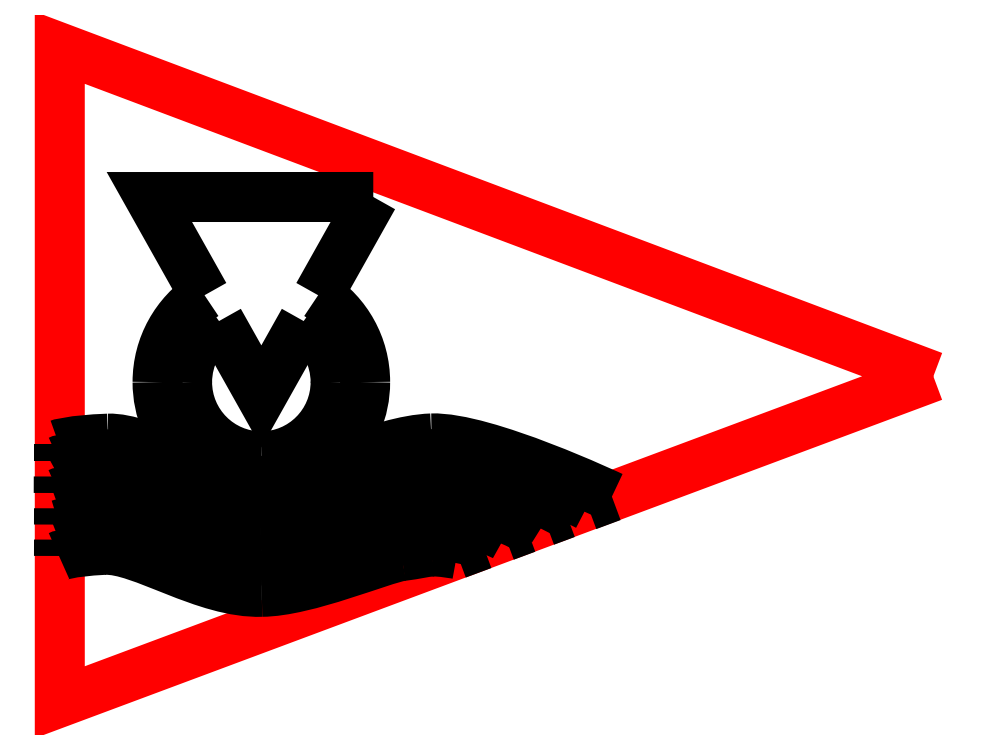
<metadata>
{"format":"dxf","ext":"dxf","renderer":"ezdxf+matplotlib","layout":"modelspace","background":"white","min_lineweight":24,"dpi":150}
</metadata>
<code>
0
SECTION
2
ENTITIES
0
LWPOLYLINE
8
Vektor
90
3
70
1
10
2998
20
1119
30
0
10
2.684
20
2.121
30
0
10
2.62
20
2246
30
0
0
SPLINE
8
Vektor
70
8
71
3
72
8
73
4
74
0
40
0
40
0
40
0
40
0
40
1
40
1
40
1
40
1
10
498.9
20
1398
30
0
10
402
20
1334
30
0
10
337.9
20
1224
30
0
10
337.9
20
1100
30
0
0
SPLINE
8
Vektor
70
8
71
3
72
8
73
4
74
0
40
0
40
0
40
0
40
0
40
1
40
1
40
1
40
1
10
337.9
20
1100
30
0
10
337.9
20
903.3
30
0
10
497.2
20
744
30
0
10
693.7
20
744
30
0
0
SPLINE
8
Vektor
70
8
71
3
72
8
73
4
74
0
40
0
40
0
40
0
40
0
40
1
40
1
40
1
40
1
10
693.7
20
744
30
0
10
890.3
20
744
30
0
10
1050
20
903.3
30
0
10
1050
20
1100
30
0
0
SPLINE
8
Vektor
70
8
71
3
72
8
73
4
74
0
40
0
40
0
40
0
40
0
40
1
40
1
40
1
40
1
10
1050
20
1100
30
0
10
1050
20
1224
30
0
10
985.5
20
1334
30
0
10
888.5
20
1398
30
0
0
LWPOLYLINE
8
Vektor
90
3
70
0
10
1077
20
1734
30
0
10
309.8
20
1734
30
0
10
498.9
20
1398
30
0
0
SPLINE
8
Vektor
70
8
71
3
72
8
73
4
74
0
40
0
40
0
40
0
40
0
40
1
40
1
40
1
40
1
10
838.8
20
1309
30
0
10
905
20
1263
30
0
10
948.4
20
1187
30
0
10
948.4
20
1100
30
0
0
SPLINE
8
Vektor
70
8
71
3
72
8
73
4
74
0
40
0
40
0
40
0
40
0
40
1
40
1
40
1
40
1
10
948.4
20
1100
30
0
10
948.4
20
959.2
30
0
10
834.4
20
845.2
30
0
10
693.7
20
845.2
30
0
0
SPLINE
8
Vektor
70
8
71
3
72
8
73
4
74
0
40
0
40
0
40
0
40
0
40
1
40
1
40
1
40
1
10
693.7
20
845.2
30
0
10
553.1
20
845.2
30
0
10
439.1
20
959.2
30
0
10
439.1
20
1100
30
0
0
SPLINE
8
Vektor
70
8
71
3
72
8
73
4
74
0
40
0
40
0
40
0
40
0
40
1
40
1
40
1
40
1
10
439.1
20
1100
30
0
10
439.1
20
1187
30
0
10
482.4
20
1263
30
0
10
548.6
20
1309
30
0
0
LWPOLYLINE
8
Vektor
90
2
70
0
10
888.5
20
1398
30
0
10
1077
20
1734
30
0
0
SPLINE
8
Vektor
70
8
71
3
72
8
73
4
74
0
40
0
40
0
40
0
40
0
40
1
40
1
40
1
40
1
10
168.5
20
905.9
30
0
10
296.8
20
910.7
30
0
10
527.8
20
759.3
30
0
10
692.8
20
761.1
30
0
0
SPLINE
8
Vektor
70
8
71
3
72
8
73
4
74
0
40
0
40
0
40
0
40
0
40
1
40
1
40
1
40
1
10
692.8
20
761.1
30
0
10
857.8
20
762.9
30
0
10
1095
20
900.2
30
0
10
1277
20
906.6
30
0
0
SPLINE
8
Vektor
70
8
71
3
72
8
73
4
74
0
40
0
40
0
40
0
40
0
40
1
40
1
40
1
40
1
10
1277
20
906.6
30
0
10
1460
20
913
30
0
10
1896
20
707.2
30
0
10
1896
20
707.2
30
0
0
LWPOLYLINE
8
Vektor
90
3
70
0
10
548.6
20
1309
30
0
10
693.7
20
1051
30
0
10
838.8
20
1309
30
0
0
SPLINE
8
Vektor
70
8
71
3
72
8
73
4
74
0
40
0
40
0
40
0
40
0
40
1
40
1
40
1
40
1
10
1812
20
676.3
30
0
10
1812
20
676.3
30
0
10
1475
20
851.7
30
0
10
1284
20
853
30
0
0
SPLINE
8
Vektor
70
8
71
3
72
8
73
4
74
0
40
0
40
0
40
0
40
0
40
1
40
1
40
1
40
1
10
1284
20
853
30
0
10
1093
20
854.3
30
0
10
890.6
20
706.1
30
0
10
695.5
20
707.9
30
0
0
SPLINE
8
Vektor
70
8
71
3
72
8
73
4
74
0
40
0
40
0
40
0
40
0
40
1
40
1
40
1
40
1
10
695.5
20
707.9
30
0
10
500.3
20
709.6
30
0
10
279
20
858.1
30
0
10
155.9
20
851.8
30
0
0
SPLINE
8
Vektor
70
8
71
3
72
8
73
4
74
0
40
0
40
0
40
0
40
0
40
1
40
1
40
1
40
1
10
155.9
20
851.8
30
0
10
32.81
20
845.5
30
0
10
0.0225
20
830.7
30
0
10
0.0225
20
830.7
30
0
0
LWPOLYLINE
8
Vektor
90
2
70
0
10
1896
20
707.2
30
0
10
1812
20
676.3
30
0
0
SPLINE
8
Vektor
70
8
71
3
72
8
73
4
74
0
40
0
40
0
40
0
40
0
40
1
40
1
40
1
40
1
10
0.0225
20
886.8
30
0
10
0.0225
20
886.8
30
0
10
40.24
20
901.2
30
0
10
168.5
20
905.9
30
0
0
LWPOLYLINE
8
Vektor
90
2
70
0
10
0.0225
20
830.7
30
0
10
0.0225
20
886.8
30
0
0
SPLINE
8
Vektor
70
8
71
3
72
8
73
4
74
0
40
0
40
0
40
0
40
0
40
1
40
1
40
1
40
1
10
168.5
20
578.9
30
0
10
288.3
20
578.8
30
0
10
527.6
20
432.3
30
0
10
692.6
20
434.1
30
0
0
SPLINE
8
Vektor
70
8
71
3
72
8
73
4
74
0
40
0
40
0
40
0
40
0
40
1
40
1
40
1
40
1
10
692.6
20
434.1
30
0
10
857.5
20
435.9
30
0
10
1156
20
582.4
30
0
10
1274
20
576.1
30
0
0
SPLINE
8
Vektor
70
8
71
3
72
8
73
4
74
0
40
0
40
0
40
0
40
0
40
1
40
1
40
1
40
1
10
1274
20
576.1
30
0
10
1391
20
569.8
30
0
10
1452
20
542.7
30
0
10
1452
20
542.7
30
0
0
LWPOLYLINE
8
Vektor
90
1
70
1
10
168.5
20
905.9
30
0
0
SPLINE
8
Vektor
70
8
71
3
72
8
73
4
74
0
40
0
40
0
40
0
40
0
40
1
40
1
40
1
40
1
10
1365
20
510.1
30
0
10
1365
20
510.1
30
0
10
1305
20
521
30
0
10
1278
20
519
30
0
0
SPLINE
8
Vektor
70
8
71
3
72
8
73
4
74
0
40
0
40
0
40
0
40
0
40
1
40
1
40
1
40
1
10
1278
20
519
30
0
10
1251
20
517
30
0
10
1228
20
510.3
30
0
10
1175
20
503.3
30
0
0
SPLINE
8
Vektor
70
8
71
3
72
8
73
4
74
0
40
0
40
0
40
0
40
0
40
1
40
1
40
1
40
1
10
1175
20
503.3
30
0
10
1110
20
494.9
30
0
10
847.8
20
381.6
30
0
10
695.2
20
380.9
30
0
0
SPLINE
8
Vektor
70
8
71
3
72
8
73
4
74
0
40
0
40
0
40
0
40
0
40
1
40
1
40
1
40
1
10
695.2
20
380.9
30
0
10
500.2
20
374.5
30
0
10
278.9
20
531
30
0
10
155.8
20
524.7
30
0
0
SPLINE
8
Vektor
70
8
71
3
72
8
73
4
74
0
40
0
40
0
40
0
40
0
40
1
40
1
40
1
40
1
10
155.8
20
524.7
30
0
10
32.8
20
518.4
30
0
10
-0.1128
20
503.7
30
0
10
-0.1128
20
503.7
30
0
0
LWPOLYLINE
8
Vektor
90
2
70
0
10
1452
20
542.7
30
0
10
1365
20
510.1
30
0
0
SPLINE
8
Vektor
70
8
71
3
72
8
73
4
74
0
40
0
40
0
40
0
40
0
40
1
40
1
40
1
40
1
10
0.02304
20
559.8
30
0
10
0.02304
20
559.8
30
0
10
48.7
20
579.1
30
0
10
168.5
20
578.9
30
0
0
LWPOLYLINE
8
Vektor
90
2
70
0
10
-0.1128
20
503.7
30
0
10
0.02304
20
559.8
30
0
0
SPLINE
8
Vektor
70
8
71
3
72
8
73
4
74
0
40
0
40
0
40
0
40
0
40
1
40
1
40
1
40
1
10
168.5
20
686.5
30
0
10
296.8
20
691.3
30
0
10
482.4
20
536.4
30
0
10
692.6
20
541.7
30
0
0
SPLINE
8
Vektor
70
8
71
3
72
8
73
4
74
0
40
0
40
0
40
0
40
0
40
1
40
1
40
1
40
1
10
692.6
20
541.7
30
0
10
902.8
20
547
30
0
10
1099
20
687.2
30
0
10
1289
20
681.6
30
0
0
SPLINE
8
Vektor
70
8
71
3
72
8
73
4
74
0
40
0
40
0
40
0
40
0
40
1
40
1
40
1
40
1
10
1289
20
681.6
30
0
10
1478
20
676
30
0
10
1603
20
598.6
30
0
10
1603
20
598.6
30
0
0
LWPOLYLINE
8
Vektor
90
1
70
1
10
168.5
20
578.9
30
0
0
SPLINE
8
Vektor
70
8
71
3
72
8
73
4
74
0
40
0
40
0
40
0
40
0
40
1
40
1
40
1
40
1
10
1529
20
571.2
30
0
10
1529
20
571.2
30
0
10
1432
20
625.3
30
0
10
1281
20
625.9
30
0
0
SPLINE
8
Vektor
70
8
71
3
72
8
73
4
74
0
40
0
40
0
40
0
40
0
40
1
40
1
40
1
40
1
10
1281
20
625.9
30
0
10
1129
20
626.5
30
0
10
889.7
20
491
30
0
10
695.3
20
488.5
30
0
0
SPLINE
8
Vektor
70
8
71
3
72
8
73
4
74
0
40
0
40
0
40
0
40
0
40
1
40
1
40
1
40
1
10
695.3
20
488.5
30
0
10
500.9
20
486
30
0
10
254.2
20
628.8
30
0
10
155.8
20
628.8
30
0
0
SPLINE
8
Vektor
70
8
71
3
72
8
73
4
74
0
40
0
40
0
40
0
40
0
40
1
40
1
40
1
40
1
10
155.8
20
628.8
30
0
10
57.52
20
628.9
30
0
10
-0.1128
20
611.3
30
0
10
-0.1128
20
611.3
30
0
0
LWPOLYLINE
8
Vektor
90
2
70
0
10
1603
20
598.6
30
0
10
1529
20
571.2
30
0
0
SPLINE
8
Vektor
70
8
71
3
72
8
73
4
74
0
40
0
40
0
40
0
40
0
40
1
40
1
40
1
40
1
10
0.02305
20
667.1
30
0
10
0.02305
20
667.1
30
0
10
40.24
20
681.7
30
0
10
168.5
20
686.5
30
0
0
LWPOLYLINE
8
Vektor
90
2
70
0
10
-0.1128
20
611.3
30
0
10
0.02305
20
667.1
30
0
0
SPLINE
8
Vektor
70
8
71
3
72
8
73
4
74
0
40
0
40
0
40
0
40
0
40
1
40
1
40
1
40
1
10
163.5
20
799
30
0
10
277.6
20
794.7
30
0
10
529
20
655.2
30
0
10
689.8
20
657
30
0
0
SPLINE
8
Vektor
70
8
71
3
72
8
73
4
74
0
40
0
40
0
40
0
40
0
40
1
40
1
40
1
40
1
10
689.8
20
657
30
0
10
850.6
20
658.8
30
0
10
1092
20
784.9
30
0
10
1274
20
796.9
30
0
0
SPLINE
8
Vektor
70
8
71
3
72
8
73
4
74
0
40
0
40
0
40
0
40
0
40
1
40
1
40
1
40
1
10
1274
20
796.9
30
0
10
1456
20
808.9
30
0
10
1739
20
649.2
30
0
10
1739
20
649.2
30
0
0
LWPOLYLINE
8
Vektor
90
1
70
1
10
168.5
20
686.5
30
0
0
SPLINE
8
Vektor
70
8
71
3
72
8
73
4
74
0
40
0
40
0
40
0
40
0
40
1
40
1
40
1
40
1
10
1667
20
622.7
30
0
10
1667
20
622.7
30
0
10
1473
20
744.1
30
0
10
1283
20
741.9
30
0
0
SPLINE
8
Vektor
70
8
71
3
72
8
73
4
74
0
40
0
40
0
40
0
40
0
40
1
40
1
40
1
40
1
10
1283
20
741.9
30
0
10
1092
20
739.7
30
0
10
886.9
20
604.9
30
0
10
691.8
20
601
30
0
0
SPLINE
8
Vektor
70
8
71
3
72
8
73
4
74
0
40
0
40
0
40
0
40
0
40
1
40
1
40
1
40
1
10
691.8
20
601
30
0
10
496.6
20
597.1
30
0
10
278.1
20
746.9
30
0
10
155
20
740.6
30
0
0
SPLINE
8
Vektor
70
8
71
3
72
8
73
4
74
0
40
0
40
0
40
0
40
0
40
1
40
1
40
1
40
1
10
155
20
740.6
30
0
10
31.97
20
734.3
30
0
10
-0.9491
20
719.6
30
0
10
-0.9491
20
719.6
30
0
0
LWPOLYLINE
8
Vektor
90
2
70
0
10
1739
20
649.2
30
0
10
1667
20
622.7
30
0
0
SPLINE
8
Vektor
70
8
71
3
72
8
73
4
74
0
40
0
40
0
40
0
40
0
40
1
40
1
40
1
40
1
10
-0.8132
20
776.1
30
0
10
-0.8132
20
776.1
30
0
10
49.29
20
803.4
30
0
10
163.5
20
799
30
0
0
LWPOLYLINE
8
Vektor
90
2
70
0
10
-0.9491
20
719.6
30
0
10
-0.8132
20
776.1
30
0
0
LWPOLYLINE
8
Vektor
90
1
70
1
10
163.5
20
799
30
0
0
ENDSEC
0
EOF

</code>
